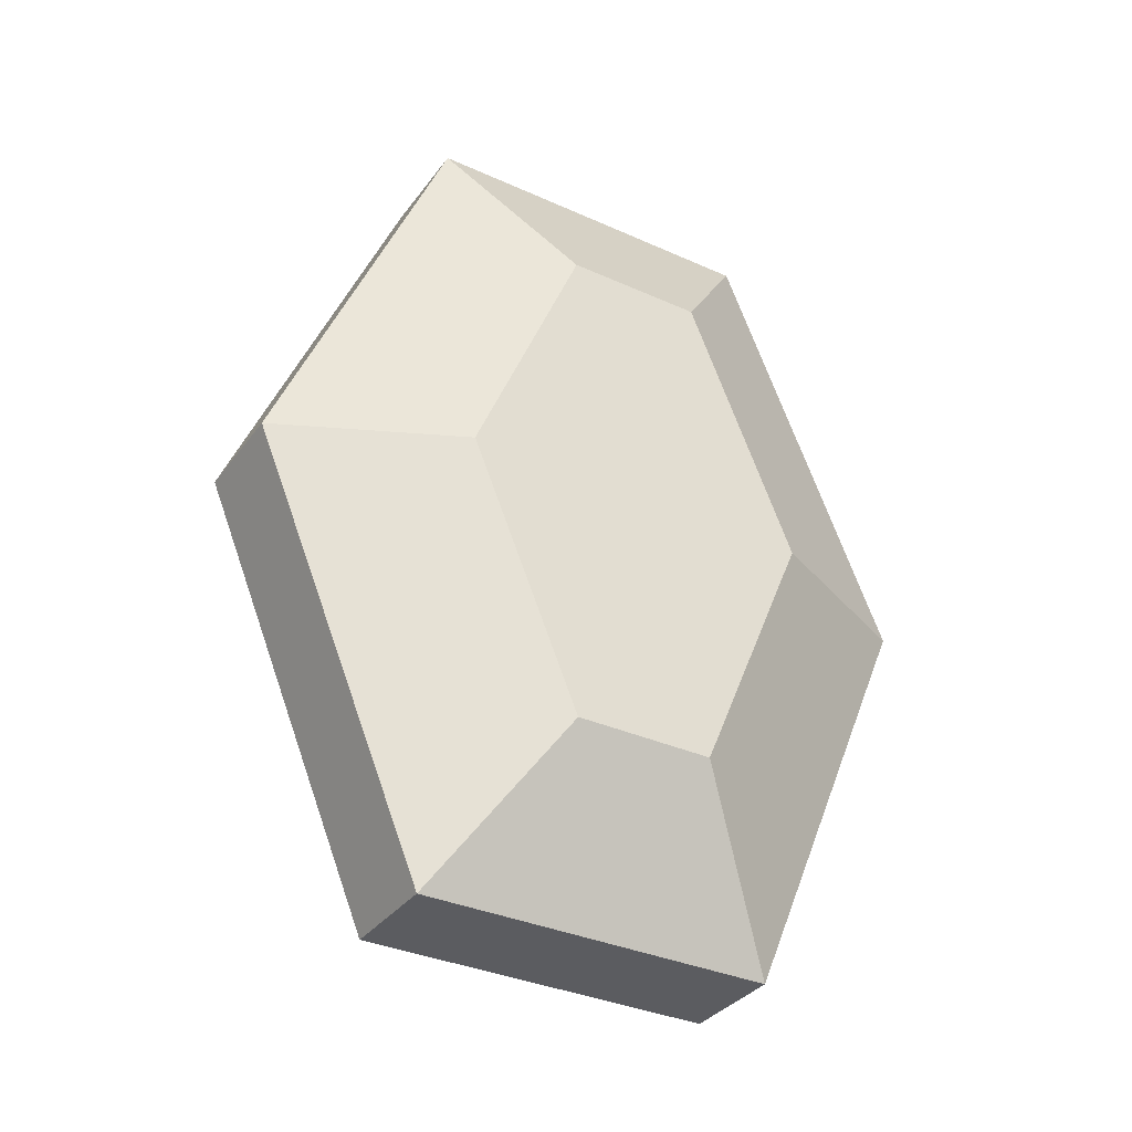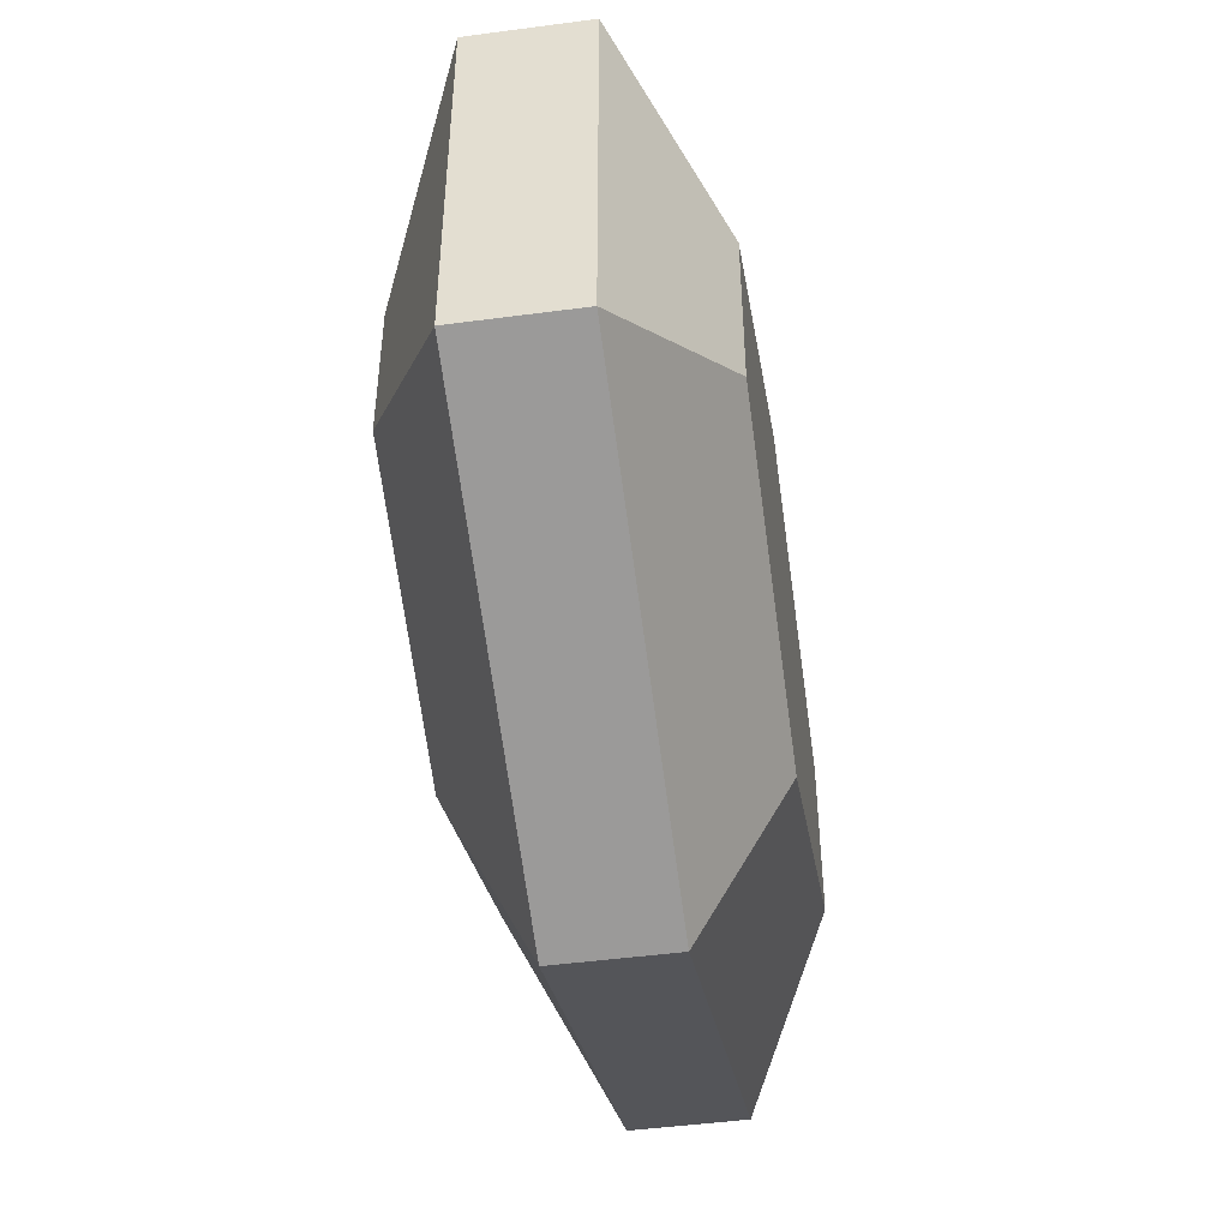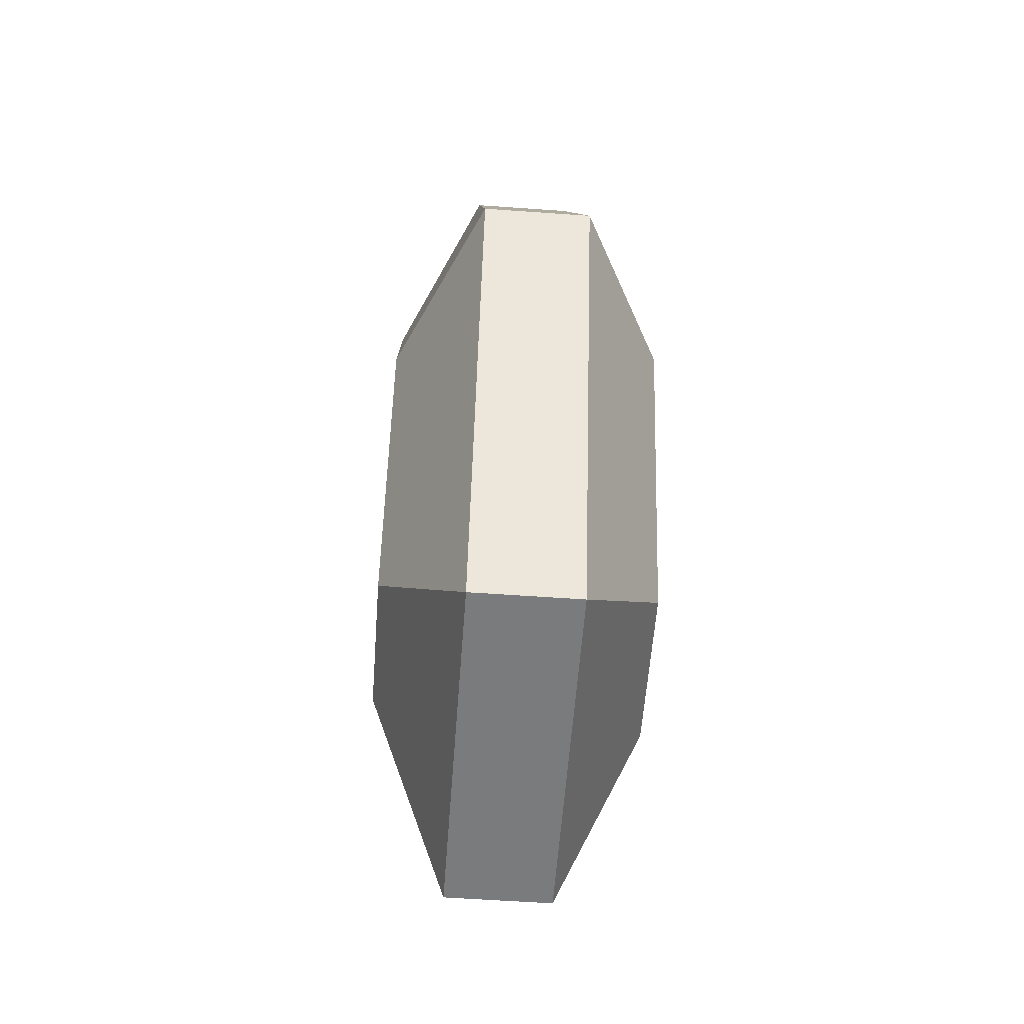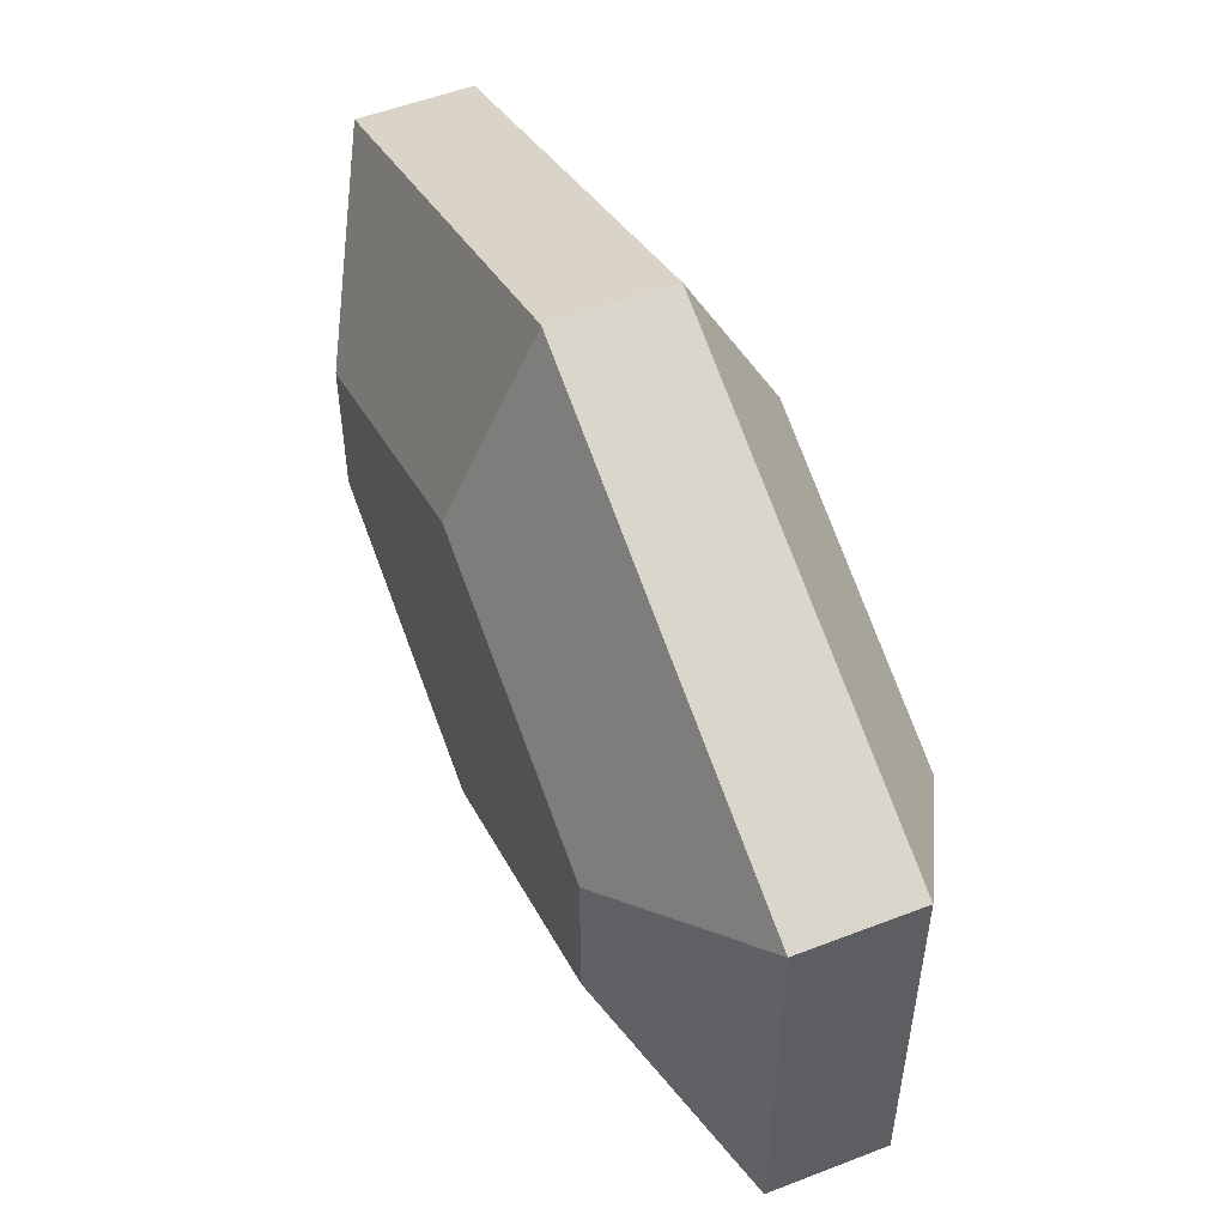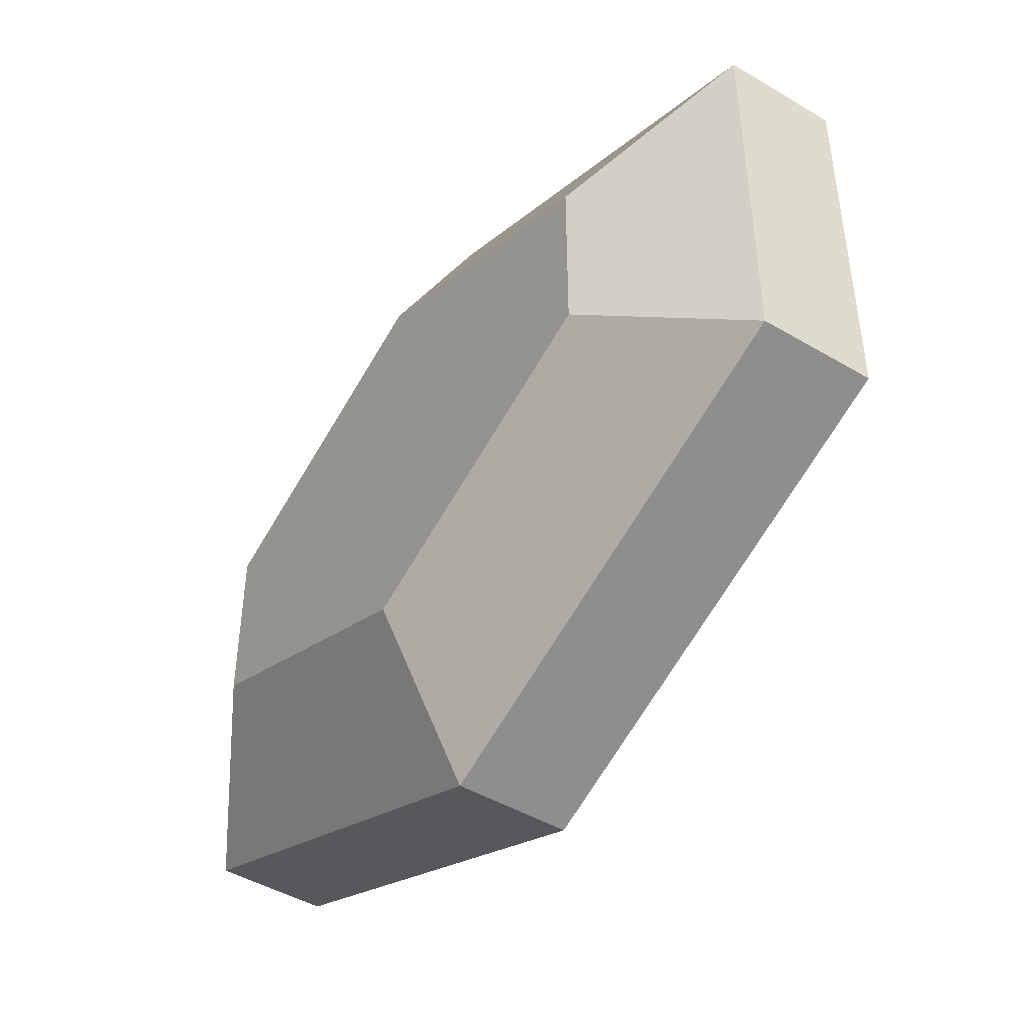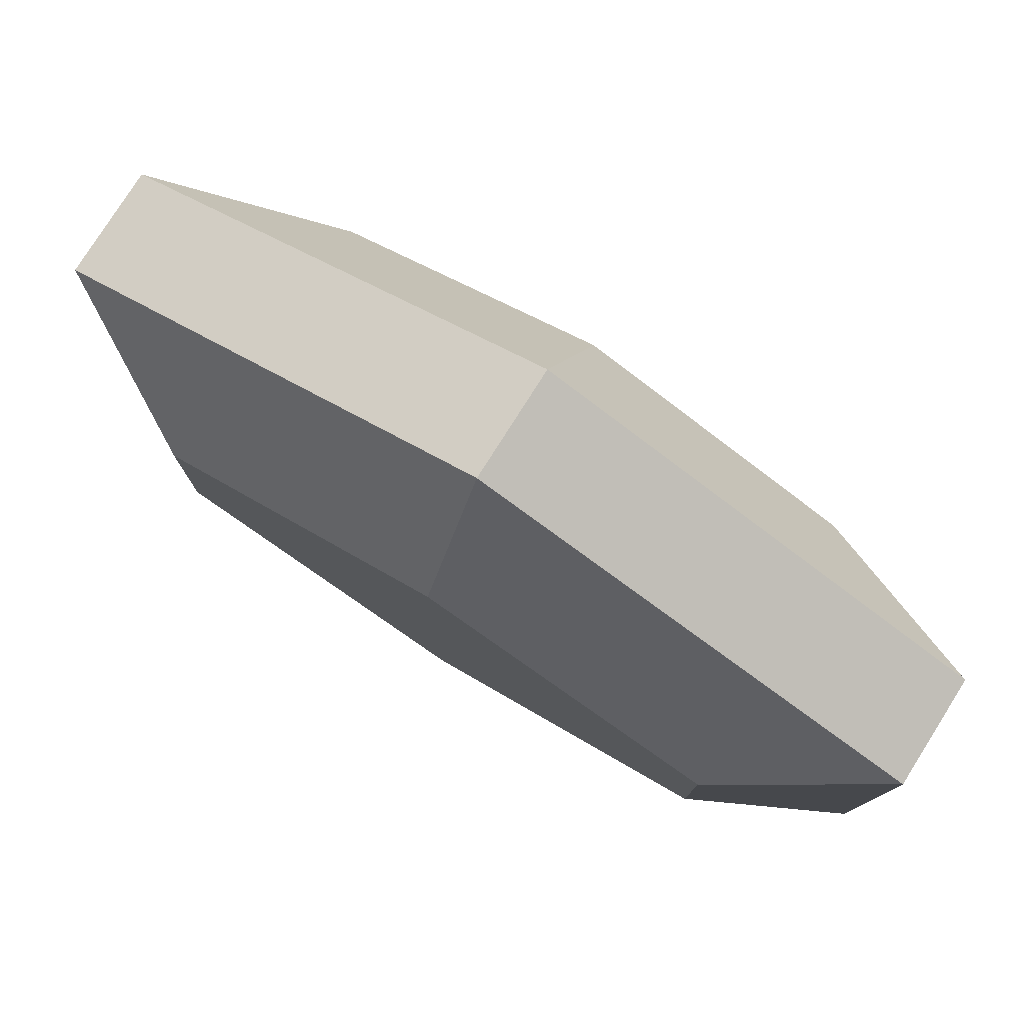
<metadata>
{"format":"obj","ext":"obj","renderer":"f3d","projection":"perspective","resolution":1024,"background":"white","views":[{"elev":-34.5,"azim":-121.2,"up":"+Z"},{"elev":-47.6,"azim":8.5,"up":"+Y"},{"elev":-58.3,"azim":-4.2,"up":"+Z"},{"elev":53.1,"azim":-22.5,"up":"+Y"},{"elev":-45.7,"azim":145.7,"up":"+Y"},{"elev":78.6,"azim":122.3,"up":"+Y"}]}
</metadata>
<code>
o Ruby_Cylinder.031
v -6.001 1.755 -0.5352
v -5.452 1.731 -0.5715
v -6.001 1.532 0
v -5.452 1.492 0
v -6.001 1.755 0.5352
v -5.452 1.731 0.5715
v -6.001 2.036 0.5352
v -5.452 2.06 0.5715
v -6.001 2.259 0
v -5.452 2.299 0
v -6.001 2.036 -0.5352
v -5.452 2.06 -0.5715
v -5.835 1.534 -0.866
v -5.835 1.173 0
v -5.835 1.534 0.866
v -5.835 2.257 0.866
v -5.835 2.618 0
v -5.835 2.257 -0.866
v -5.62 1.173 0
v -5.62 1.534 -0.866
v -5.62 1.534 0.866
v -5.62 2.257 0.866
v -5.62 2.618 0
v -5.62 2.257 -0.866
f 13 20 19 14
f 14 19 21 15
f 15 21 22 16
f 16 22 23 17
f 4 2 12 10 8 6
f 17 23 24 18
f 18 24 20 13
f 1 3 5 7 9 11
f 3 1 13 14
f 5 3 14 15
f 7 5 15 16
f 9 7 16 17
f 11 9 17 18
f 1 11 18 13
f 2 4 19 20
f 4 6 21 19
f 6 8 22 21
f 8 10 23 22
f 10 12 24 23
f 12 2 20 24

</code>
